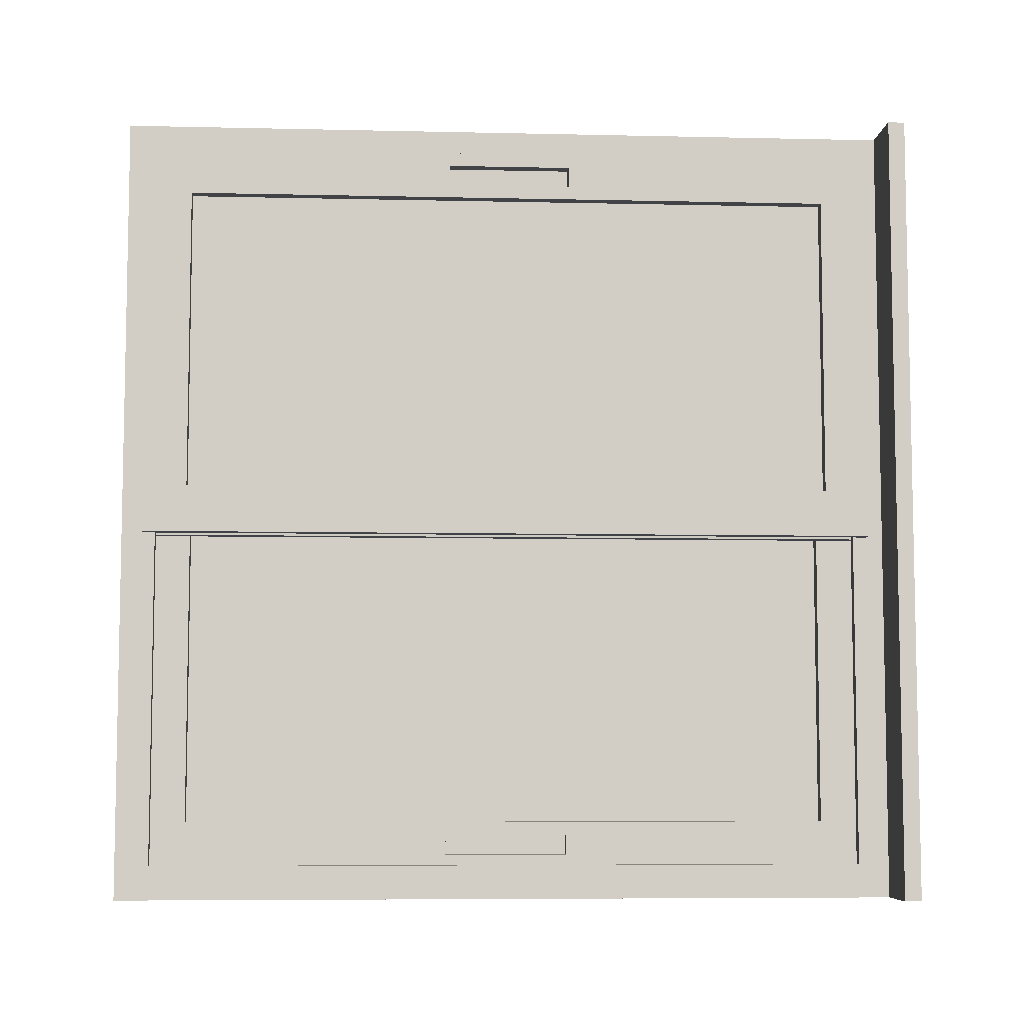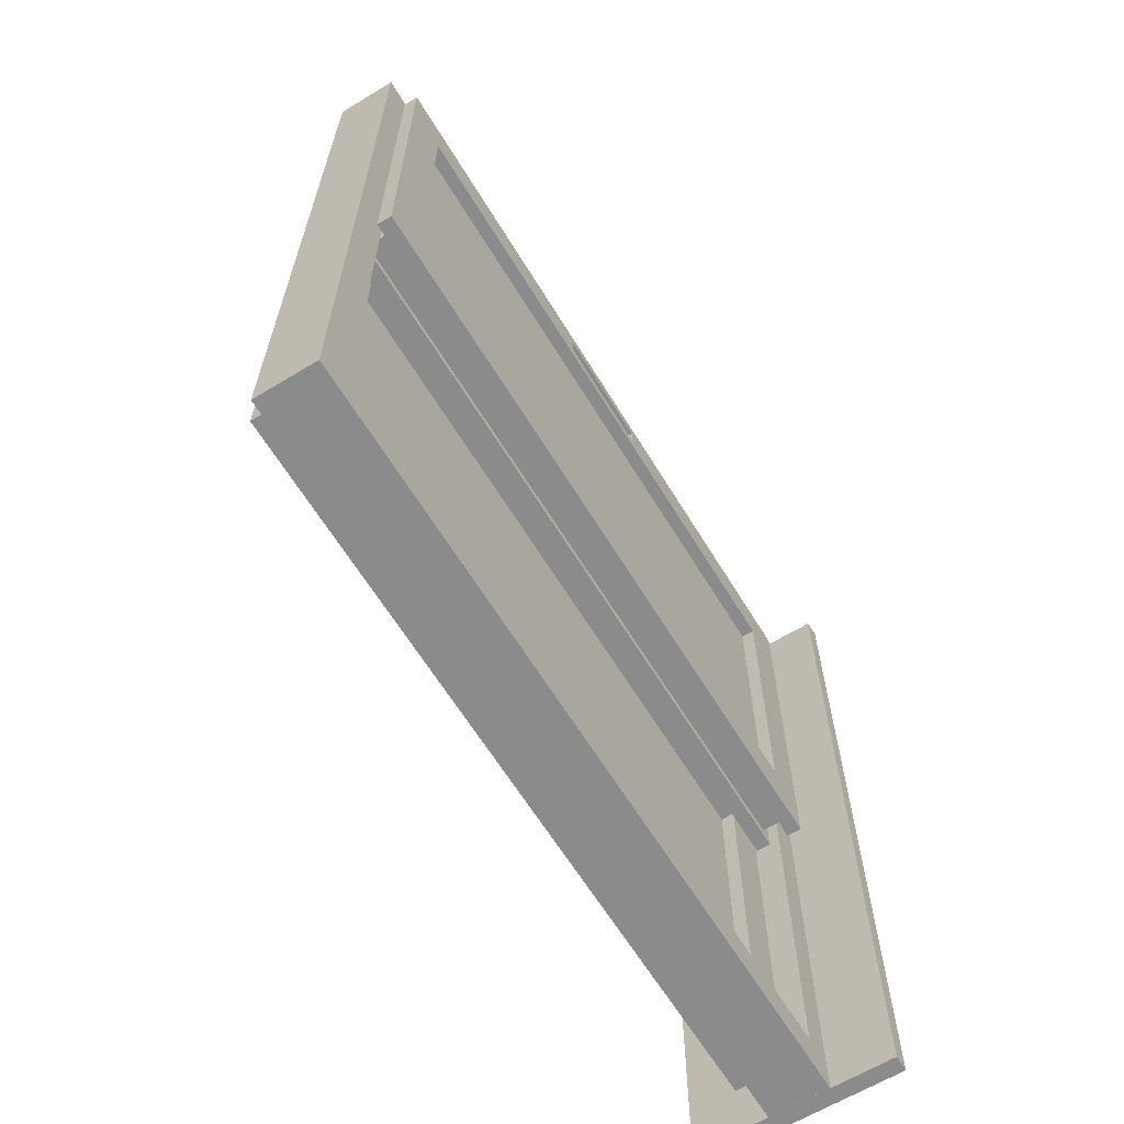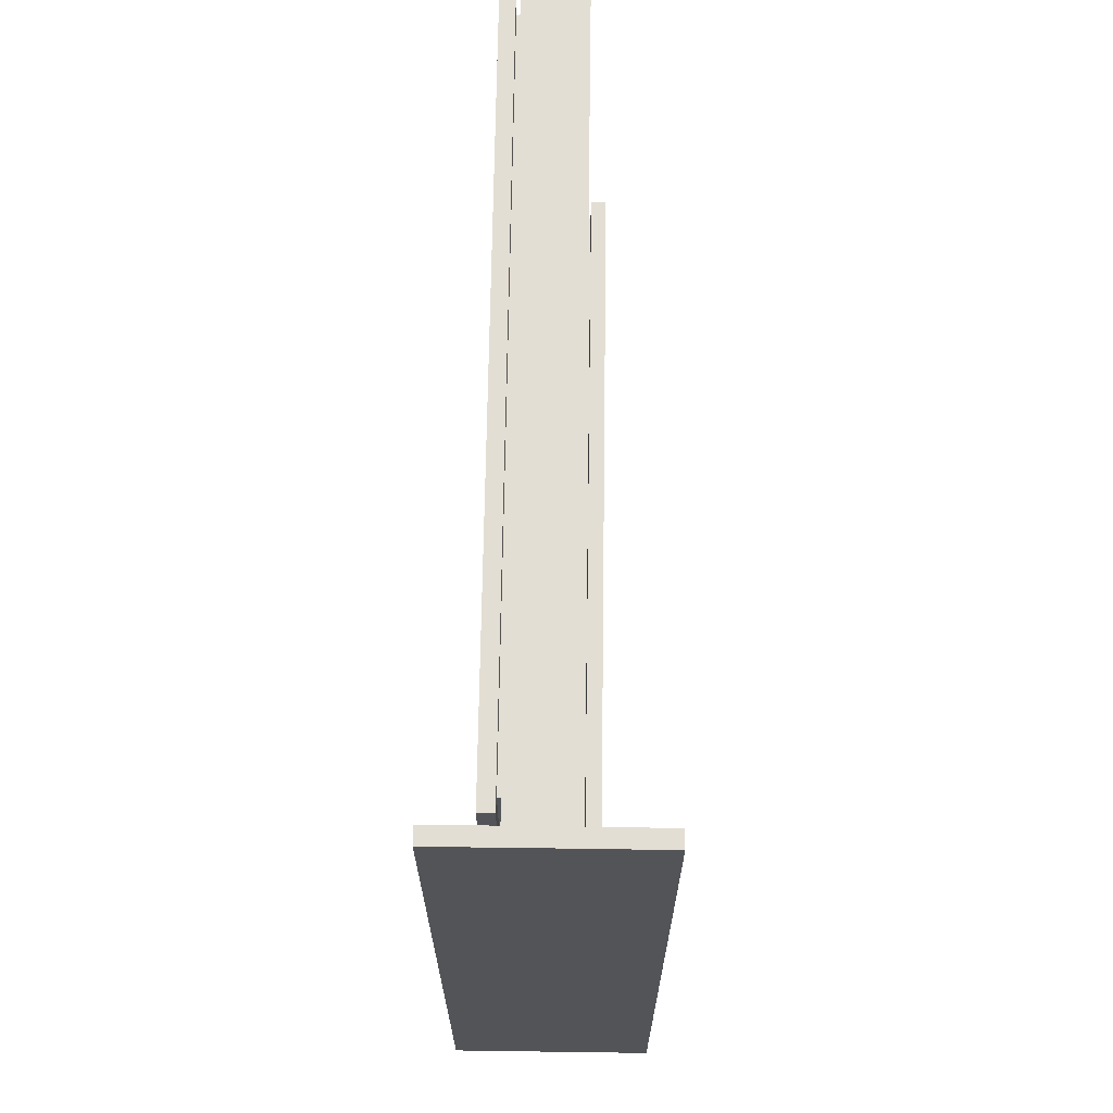
<metadata>
{"format":"obj","ext":"obj","renderer":"f3d","projection":"perspective","resolution":1024,"background":"white","views":[{"elev":-6.8,"azim":86.2,"up":"+Y"},{"elev":-63.8,"azim":31.4,"up":"+Y"},{"elev":67.2,"azim":-179.2,"up":"+Y"}]}
</metadata>
<code>
o kwf
v  134.6 11.57 11.5
v  135.5 11.57 11.5
v  134.6 15.52 11.5
v  135.5 15.52 11.5
v  134.6 19.48 11.5
v  135.5 19.48 11.5
v  134.6 23.43 11.5
v  135.5 23.43 11.5
v  134.6 11.57 23.45
v  135.5 11.57 23.45
v  134.6 15.52 23.45
v  135.5 15.52 23.45
v  134.6 19.48 23.45
v  135.5 19.48 23.45
v  134.6 23.43 23.45
v  135.5 23.43 23.45
v  134.6 11.57 15.48
v  135.5 11.57 15.48
v  135.5 23.43 15.48
v  134.6 23.43 15.48
v  134.6 11.57 19.47
v  135.5 11.57 19.47
v  135.5 23.43 19.47
v  134.6 23.43 19.47
v  135.5 12.07 12.21
v  135.5 15.52 12.21
v  135.5 19.48 12.21
v  135.5 22.93 12.21
v  135.5 22.93 15.48
v  135.5 22.93 19.47
v  135.5 22.93 22.95
v  135.5 19.48 22.95
v  135.5 15.52 22.95
v  135.5 12.07 22.95
v  135.5 12.07 19.47
v  135.5 12.07 15.48
v  134.6 15.52 12.21
v  134.6 12.07 12.21
v  134.6 12.07 15.48
v  134.6 12.07 19.47
v  134.6 12.07 22.95
v  134.6 15.52 22.95
v  134.6 19.48 22.95
v  134.6 22.93 22.95
v  134.6 22.93 19.47
v  134.6 22.93 15.48
v  134.6 22.93 12.21
v  134.6 19.48 12.21
v  135.3 12.07 12.21
v  135.3 15.52 12.21
v  135.3 19.48 12.21
v  135.3 22.93 12.21
v  135.3 22.93 15.48
v  135.3 22.93 19.47
v  135.3 22.93 22.95
v  135.3 19.48 22.95
v  135.3 15.52 22.95
v  135.3 12.07 22.95
v  135.3 12.07 19.47
v  135.3 12.07 15.48
v  134.7 15.52 12.21
v  134.7 12.07 12.21
v  134.7 12.07 15.48
v  134.7 12.07 19.47
v  134.7 12.07 22.95
v  134.7 15.52 22.95
v  134.7 19.48 22.95
v  134.7 22.93 22.95
v  134.7 22.93 19.47
v  134.7 22.93 15.48
v  134.7 22.93 12.21
v  134.7 19.48 12.21
v  135.3 11.67 11.81
v  135.3 15.52 11.81
v  135.3 19.48 11.81
v  135.3 23.33 11.81
v  135.3 23.33 15.48
v  135.3 23.33 19.47
v  135.3 23.33 23.35
v  135.3 19.48 23.35
v  135.3 15.52 23.35
v  135.3 11.67 23.35
v  135.3 11.67 19.47
v  135.3 11.67 15.48
v  134.7 15.52 11.81
v  134.7 11.67 11.81
v  134.7 11.67 15.48
v  134.7 11.67 19.47
v  134.7 11.67 23.35
v  134.7 15.52 23.35
v  134.7 19.48 23.35
v  134.7 23.33 23.35
v  134.7 23.33 19.47
v  134.7 23.33 15.48
v  134.7 23.33 11.81
v  134.7 19.48 11.81
g kwf
f 4 2 1
f 1 3 4
f 6 4 3
f 3 5 6
f 8 6 5
f 5 7 8
f 12 11 9
f 9 10 12
f 14 13 11
f 11 12 14
f 16 15 13
f 13 14 16
f 18 17 1
f 1 2 18
f 22 21 17
f 17 18 22
f 10 9 21
f 21 22 10
f 20 19 8
f 8 7 20
f 24 23 19
f 19 20 24
f 15 16 23
f 23 24 15
f 26 25 2
f 2 4 26
f 27 26 4
f 4 6 27
f 28 27 6
f 6 8 28
f 29 28 8
f 8 19 29
f 30 29 19
f 19 23 30
f 31 30 23
f 23 16 31
f 32 31 16
f 16 14 32
f 33 32 14
f 14 12 33
f 34 33 12
f 12 10 34
f 35 34 10
f 10 22 35
f 36 35 22
f 22 18 36
f 25 36 18
f 18 2 25
f 38 37 3
f 3 1 38
f 39 38 1
f 1 17 39
f 40 39 17
f 17 21 40
f 41 40 21
f 21 9 41
f 42 41 9
f 9 11 42
f 43 42 11
f 11 13 43
f 44 43 13
f 13 15 44
f 45 44 15
f 15 24 45
f 46 45 24
f 24 20 46
f 47 46 20
f 20 7 47
f 48 47 7
f 7 5 48
f 37 48 5
f 5 3 37
f 76 77 94
f 94 95 76
f 77 78 93
f 93 94 77
f 78 79 92
f 92 93 78
f 73 74 85
f 85 86 73
f 85 74 75
f 75 96 85
f 96 75 76
f 76 95 96
f 86 87 84
f 84 73 86
f 87 88 83
f 83 84 87
f 88 89 82
f 82 83 88
f 82 89 90
f 90 81 82
f 81 90 91
f 91 80 81
f 80 91 92
f 92 79 80
f 50 49 25
f 25 26 50
f 51 50 26
f 26 27 51
f 52 51 27
f 27 28 52
f 53 52 28
f 28 29 53
f 54 53 29
f 29 30 54
f 55 54 30
f 30 31 55
f 56 55 31
f 31 32 56
f 57 56 32
f 32 33 57
f 58 57 33
f 33 34 58
f 59 58 34
f 34 35 59
f 60 59 35
f 35 36 60
f 49 60 36
f 36 25 49
f 62 61 37
f 37 38 62
f 63 62 38
f 38 39 63
f 64 63 39
f 39 40 64
f 65 64 40
f 40 41 65
f 66 65 41
f 41 42 66
f 67 66 42
f 42 43 67
f 68 67 43
f 43 44 68
f 69 68 44
f 44 45 69
f 70 69 45
f 45 46 70
f 71 70 46
f 46 47 71
f 72 71 47
f 47 48 72
f 61 72 48
f 48 37 61
f 74 73 49
f 49 50 74
f 75 74 50
f 50 51 75
f 76 75 51
f 51 52 76
f 77 76 52
f 52 53 77
f 78 77 53
f 53 54 78
f 79 78 54
f 54 55 79
f 80 79 55
f 55 56 80
f 81 80 56
f 56 57 81
f 82 81 57
f 57 58 82
f 83 82 58
f 58 59 83
f 84 83 59
f 59 60 84
f 73 84 60
f 60 49 73
f 86 85 61
f 61 62 86
f 87 86 62
f 62 63 87
f 88 87 63
f 63 64 88
f 89 88 64
f 64 65 89
f 90 89 65
f 65 66 90
f 91 90 66
f 66 67 91
f 92 91 67
f 67 68 92
f 93 92 68
f 68 69 93
f 94 93 69
f 69 70 94
f 95 94 70
f 70 71 95
f 96 95 71
f 71 72 96
f 85 96 72
f 72 61 85
g
o kwf1
v  135 17.07 12.02
v  135.8 17.07 12.02
v  135 20.04 12.02
v  135.8 20.04 12.02
v  135 23 12.02
v  135.8 23 12.02
v  135 17.07 23.12
v  135.8 17.07 23.12
v  135 20.04 23.12
v  135.8 20.04 23.12
v  135 23 23.12
v  135.8 23 23.12
v  135 17.07 15.72
v  135.8 17.07 15.72
v  135.8 23 15.72
v  135 23 15.72
v  135 17.07 19.42
v  135.8 17.07 19.42
v  135.8 23 19.42
v  135 23 19.42
v  135.2 17.07 12.02
v  135.2 20.04 12.02
v  135.2 23 12.02
v  135.2 23 15.72
v  135.2 23 19.42
v  135.2 23 23.12
v  135.2 20.04 23.12
v  135.2 17.07 23.12
v  135.2 17.07 19.42
v  135.2 17.07 15.72
v  135.5 20.04 12.02
v  135.5 17.07 12.02
v  135.5 17.07 15.72
v  135.5 17.07 19.42
v  135.5 17.07 23.12
v  135.5 20.04 23.12
v  135.5 23 23.12
v  135.5 23 19.42
v  135.5 23 15.72
v  135.5 23 12.02
v  135.2 17.18 12.23
v  135.2 20.04 12.23
v  135.2 22.89 12.23
v  135.2 22.89 15.79
v  135.2 22.89 19.35
v  135.2 22.89 22.92
v  135.2 20.04 22.92
v  135.2 17.18 22.92
v  135.2 17.18 19.35
v  135.2 17.18 15.79
v  135.5 20.04 12.23
v  135.5 17.18 12.23
v  135.5 17.18 15.79
v  135.5 17.18 19.35
v  135.5 17.18 22.92
v  135.5 20.04 22.92
v  135.5 22.89 22.92
v  135.5 22.89 19.35
v  135.5 22.89 15.79
v  135.5 22.89 12.23
v  135.8 17.77 12.69
v  135.8 20.04 12.69
v  135.8 22.3 12.69
v  135.8 22.3 15.72
v  135.8 22.3 19.42
v  135.8 22.3 22.46
v  135.8 20.04 22.46
v  135.8 17.77 22.46
v  135.8 17.77 19.42
v  135.8 17.77 15.72
v  135 20.04 12.69
v  135 17.77 12.69
v  135 17.77 15.72
v  135 17.77 19.42
v  135 17.77 22.46
v  135 20.04 22.46
v  135 22.3 22.46
v  135 22.3 19.42
v  135 22.3 15.72
v  135 22.3 12.69
v  135.6 17.77 12.69
v  135.6 20.04 12.69
v  135.6 22.3 12.69
v  135.6 22.3 15.72
v  135.6 22.3 19.42
v  135.6 22.3 22.46
v  135.6 20.04 22.46
v  135.6 17.77 22.46
v  135.6 17.77 19.42
v  135.6 17.77 15.72
v  135.2 20.04 12.69
v  135.2 17.77 12.69
v  135.2 17.77 15.72
v  135.2 17.77 19.42
v  135.2 17.77 22.46
v  135.2 20.04 22.46
v  135.2 22.3 22.46
v  135.2 22.3 19.42
v  135.2 22.3 15.72
v  135.2 22.3 12.69
v  135.8 22.8 16.65
v  135.8 22.8 18.5
v  135.8 22.5 18.5
v  135.8 22.5 16.65
g kwf1
f 137 138 147
f 147 148 137
f 138 139 156
f 156 147 138
f 144 151 152
f 152 143 144
f 143 152 153
f 153 142 143
f 137 148 149
f 149 146 137
f 146 149 150
f 150 145 146
f 145 150 151
f 151 144 145
f 156 139 140
f 140 155 156
f 155 140 141
f 141 154 155
f 154 141 142
f 142 153 154
f 97 99 118
f 118 117 97
f 99 101 119
f 119 118 99
f 101 112 120
f 120 119 101
f 112 116 121
f 121 120 112
f 116 107 122
f 122 121 116
f 107 105 123
f 123 122 107
f 105 103 124
f 124 123 105
f 103 113 125
f 125 124 103
f 113 109 126
f 126 125 113
f 109 97 117
f 117 126 109
f 100 98 128
f 128 127 100
f 98 110 129
f 129 128 98
f 110 114 130
f 130 129 110
f 114 104 131
f 131 130 114
f 104 106 132
f 132 131 104
f 106 108 133
f 133 132 106
f 108 115 134
f 134 133 108
f 115 111 135
f 135 134 115
f 111 102 136
f 136 135 111
f 102 100 127
f 127 136 102
f 117 118 138
f 138 137 117
f 118 119 139
f 139 138 118
f 119 120 140
f 140 139 119
f 120 121 141
f 141 140 120
f 121 122 142
f 142 141 121
f 122 123 143
f 143 142 122
f 123 124 144
f 144 143 123
f 124 125 145
f 145 144 124
f 125 126 146
f 146 145 125
f 126 117 137
f 137 146 126
f 127 128 148
f 148 147 127
f 128 129 149
f 149 148 128
f 129 130 150
f 150 149 129
f 130 131 151
f 151 150 130
f 131 132 152
f 152 151 131
f 132 133 153
f 153 152 132
f 133 134 154
f 154 153 133
f 134 135 155
f 155 154 134
f 135 136 156
f 156 155 135
f 136 127 147
f 147 156 136
f 98 100 158
f 158 157 98
f 100 102 159
f 159 158 100
f 102 111 160
f 160 159 102
f 115 108 162
f 162 161 115
f 108 106 163
f 163 162 108
f 106 104 164
f 164 163 106
f 104 114 165
f 165 164 104
f 114 110 166
f 166 165 114
f 110 98 157
f 157 166 110
f 99 97 168
f 168 167 99
f 97 109 169
f 169 168 97
f 109 113 170
f 170 169 109
f 113 103 171
f 171 170 113
f 103 105 172
f 172 171 103
f 105 107 173
f 173 172 105
f 107 116 174
f 174 173 107
f 116 112 175
f 175 174 116
f 112 101 176
f 176 175 112
f 101 99 167
f 167 176 101
f 157 158 178
f 178 177 157
f 158 159 179
f 179 178 158
f 159 160 180
f 180 179 159
f 160 161 181
f 181 180 160
f 161 162 182
f 182 181 161
f 162 163 183
f 183 182 162
f 163 164 184
f 184 183 163
f 164 165 185
f 185 184 164
f 165 166 186
f 186 185 165
f 166 157 177
f 177 186 166
f 167 168 188
f 188 187 167
f 168 169 189
f 189 188 168
f 169 170 190
f 190 189 169
f 170 171 191
f 191 190 170
f 171 172 192
f 192 191 171
f 172 173 193
f 193 192 172
f 173 174 194
f 194 193 173
f 174 175 195
f 195 194 174
f 175 176 196
f 196 195 175
f 176 167 187
f 187 196 176
f 111 115 198
f 198 197 111
f 115 161 199
f 199 198 115
f 161 160 200
f 200 199 161
f 160 111 197
f 197 200 160
g
o kwf2
v  134.3 17.93 12.02
v  135 17.93 12.02
v  134.3 14.97 12.02
v  135 14.97 12.02
v  134.3 12 12.02
v  135 12 12.02
v  134.3 17.93 23.12
v  135 17.93 23.12
v  134.3 14.97 23.12
v  135 14.97 23.12
v  134.3 12 23.12
v  135 12 23.12
v  134.3 17.93 15.72
v  135 17.93 15.72
v  135 12 15.72
v  134.3 12 15.72
v  134.3 17.93 19.42
v  135 17.93 19.42
v  135 12 19.42
v  134.3 12 19.42
v  134.5 17.93 12.02
v  134.5 14.97 12.02
v  134.5 12 12.02
v  134.5 12 15.72
v  134.5 12 19.42
v  134.5 12 23.12
v  134.5 14.97 23.12
v  134.5 17.93 23.12
v  134.5 17.93 19.42
v  134.5 17.93 15.72
v  134.8 14.97 12.02
v  134.8 17.93 12.02
v  134.8 17.93 15.72
v  134.8 17.93 19.42
v  134.8 17.93 23.12
v  134.8 14.97 23.12
v  134.8 12 23.12
v  134.8 12 19.42
v  134.8 12 15.72
v  134.8 12 12.02
v  134.5 17.82 12.23
v  134.5 14.97 12.23
v  134.5 12.11 12.23
v  134.5 12.11 15.79
v  134.5 12.11 19.35
v  134.5 12.11 22.92
v  134.5 14.97 22.92
v  134.5 17.82 22.92
v  134.5 17.82 19.35
v  134.5 17.82 15.79
v  134.8 14.97 12.23
v  134.8 17.82 12.23
v  134.8 17.82 15.79
v  134.8 17.82 19.35
v  134.8 17.82 22.92
v  134.8 14.97 22.92
v  134.8 12.11 22.92
v  134.8 12.11 19.35
v  134.8 12.11 15.79
v  134.8 12.11 12.23
v  135 17.23 12.69
v  135 14.97 12.69
v  135 12.7 12.69
v  135 12.7 15.72
v  135 12.7 19.42
v  135 12.7 22.46
v  135 14.97 22.46
v  135 17.23 22.46
v  135 17.23 19.42
v  135 17.23 15.72
v  134.3 14.97 12.69
v  134.3 17.23 12.69
v  134.3 17.23 15.72
v  134.3 17.23 19.42
v  134.3 17.23 22.46
v  134.3 14.97 22.46
v  134.3 12.7 22.46
v  134.3 12.7 19.42
v  134.3 12.7 15.72
v  134.3 12.7 12.69
v  134.8 17.23 12.69
v  134.8 14.97 12.69
v  134.8 12.71 12.69
v  134.8 12.71 15.72
v  134.8 12.71 19.42
v  134.8 12.71 22.46
v  134.8 14.97 22.46
v  134.8 17.23 22.46
v  134.8 17.23 19.42
v  134.8 17.23 15.72
v  134.5 14.97 12.69
v  134.5 17.23 12.69
v  134.5 17.23 15.72
v  134.5 17.23 19.42
v  134.5 17.23 22.46
v  134.5 14.97 22.46
v  134.5 12.71 22.46
v  134.5 12.71 19.42
v  134.5 12.71 15.72
v  134.5 12.71 12.69
v  135 12.2 16.65
v  135 12.2 18.5
v  135 12.5 18.5
v  135 12.5 16.65
g kwf2
f 251 242 241
f 241 252 251
f 260 243 242
f 242 251 260
f 256 255 248
f 248 247 256
f 257 256 247
f 247 246 257
f 253 252 241
f 241 250 253
f 254 253 250
f 250 249 254
f 255 254 249
f 249 248 255
f 244 243 260
f 260 259 244
f 245 244 259
f 259 258 245
f 246 245 258
f 258 257 246
f 222 203 201
f 201 221 222
f 223 205 203
f 203 222 223
f 224 216 205
f 205 223 224
f 225 220 216
f 216 224 225
f 226 211 220
f 220 225 226
f 227 209 211
f 211 226 227
f 228 207 209
f 209 227 228
f 229 217 207
f 207 228 229
f 230 213 217
f 217 229 230
f 221 201 213
f 213 230 221
f 232 202 204
f 204 231 232
f 233 214 202
f 202 232 233
f 234 218 214
f 214 233 234
f 235 208 218
f 218 234 235
f 236 210 208
f 208 235 236
f 237 212 210
f 210 236 237
f 238 219 212
f 212 237 238
f 239 215 219
f 219 238 239
f 240 206 215
f 215 239 240
f 231 204 206
f 206 240 231
f 242 222 221
f 221 241 242
f 243 223 222
f 222 242 243
f 244 224 223
f 223 243 244
f 245 225 224
f 224 244 245
f 246 226 225
f 225 245 246
f 247 227 226
f 226 246 247
f 248 228 227
f 227 247 248
f 249 229 228
f 228 248 249
f 250 230 229
f 229 249 250
f 241 221 230
f 230 250 241
f 252 232 231
f 231 251 252
f 253 233 232
f 232 252 253
f 254 234 233
f 233 253 254
f 255 235 234
f 234 254 255
f 256 236 235
f 235 255 256
f 257 237 236
f 236 256 257
f 258 238 237
f 237 257 258
f 259 239 238
f 238 258 259
f 260 240 239
f 239 259 260
f 251 231 240
f 240 260 251
f 262 204 202
f 202 261 262
f 263 206 204
f 204 262 263
f 264 215 206
f 206 263 264
f 266 212 219
f 219 265 266
f 267 210 212
f 212 266 267
f 268 208 210
f 210 267 268
f 269 218 208
f 208 268 269
f 270 214 218
f 218 269 270
f 261 202 214
f 214 270 261
f 272 201 203
f 203 271 272
f 273 213 201
f 201 272 273
f 274 217 213
f 213 273 274
f 275 207 217
f 217 274 275
f 276 209 207
f 207 275 276
f 277 211 209
f 209 276 277
f 278 220 211
f 211 277 278
f 279 216 220
f 220 278 279
f 280 205 216
f 216 279 280
f 271 203 205
f 205 280 271
f 282 262 261
f 261 281 282
f 283 263 262
f 262 282 283
f 284 264 263
f 263 283 284
f 285 265 264
f 264 284 285
f 286 266 265
f 265 285 286
f 287 267 266
f 266 286 287
f 288 268 267
f 267 287 288
f 289 269 268
f 268 288 289
f 290 270 269
f 269 289 290
f 281 261 270
f 270 290 281
f 292 272 271
f 271 291 292
f 293 273 272
f 272 292 293
f 294 274 273
f 273 293 294
f 295 275 274
f 274 294 295
f 296 276 275
f 275 295 296
f 297 277 276
f 276 296 297
f 298 278 277
f 277 297 298
f 299 279 278
f 278 298 299
f 300 280 279
f 279 299 300
f 291 271 280
f 280 300 291
f 302 219 215
f 215 301 302
f 303 265 219
f 219 302 303
f 304 264 265
f 265 303 304
f 301 215 264
f 264 304 301
g
o kwg1
v  135.6 20.04 15.72
v  135.2 20.04 15.72
v  135.6 20.04 19.42
v  135.2 20.04 19.42
v  135.6 17.77 12.69
v  135.6 20.04 12.69
v  135.6 22.3 12.69
v  135.6 22.3 15.72
v  135.6 22.3 19.42
v  135.6 22.3 22.46
v  135.6 20.04 22.46
v  135.6 17.77 22.46
v  135.6 17.77 19.42
v  135.6 17.77 15.72
v  135.2 20.04 12.69
v  135.2 17.77 12.69
v  135.2 17.77 15.72
v  135.2 17.77 19.42
v  135.2 17.77 22.46
v  135.2 20.04 22.46
v  135.2 22.3 22.46
v  135.2 22.3 19.42
v  135.2 22.3 15.72
v  135.2 22.3 12.69
g kwg1
f 309 310 305
f 305 318 309
f 310 311 312
f 312 305 310
f 318 305 307
f 307 317 318
f 305 312 313
f 313 307 305
f 317 307 315
f 315 316 317
f 307 313 314
f 314 315 307
f 328 319 306
f 306 327 328
f 319 320 321
f 321 306 319
f 327 306 308
f 308 326 327
f 306 321 322
f 322 308 306
f 326 308 324
f 324 325 326
f 308 322 323
f 323 324 308
g
o kwg2
v  134.8 14.97 15.72
v  134.5 14.97 15.72
v  134.8 14.97 19.42
v  134.5 14.97 19.42
v  134.8 17.23 12.69
v  134.8 14.97 12.69
v  134.8 12.71 12.69
v  134.8 12.71 15.72
v  134.8 12.71 19.42
v  134.8 12.71 22.46
v  134.8 14.97 22.46
v  134.8 17.23 22.46
v  134.8 17.23 19.42
v  134.8 17.23 15.72
v  134.5 14.97 12.69
v  134.5 17.23 12.69
v  134.5 17.23 15.72
v  134.5 17.23 19.42
v  134.5 17.23 22.46
v  134.5 14.97 22.46
v  134.5 12.71 22.46
v  134.5 12.71 19.42
v  134.5 12.71 15.72
v  134.5 12.71 12.69
g kwg2
f 329 334 333
f 333 342 329
f 336 335 334
f 334 329 336
f 331 329 342
f 342 341 331
f 337 336 329
f 329 331 337
f 339 331 341
f 341 340 339
f 338 337 331
f 331 339 338
f 330 343 352
f 352 351 330
f 345 344 343
f 343 330 345
f 332 330 351
f 351 350 332
f 346 345 330
f 330 332 346
f 348 332 350
f 350 349 348
f 347 346 332
f 332 348 347
g
o kwh1
v  135.8 22.8 16.65
v  135.8 22.8 18.5
v  135.8 22.5 18.5
v  135.8 22.5 16.65
v  135.6 22.8 16.65
v  135.6 22.8 18.5
v  135.6 22.5 18.5
v  135.6 22.5 16.65
g kwh1
f 357 358 359
f 359 360 357
f 353 354 358
f 358 357 353
f 354 355 359
f 359 358 354
f 355 356 360
f 360 359 355
f 356 353 357
f 357 360 356
g
o kwh2
v  135 12.2 16.65
v  135 12.2 18.5
v  135 12.5 18.5
v  135 12.5 16.65
v  134.8 12.21 16.65
v  134.8 12.21 18.5
v  134.8 12.5 18.5
v  134.8 12.5 16.65
g kwh2
f 367 366 365
f 365 368 367
f 366 362 361
f 361 365 366
f 367 363 362
f 362 366 367
f 368 364 363
f 363 367 368
f 365 361 364
f 364 368 365
g
o kwmarble
v  136.4 11.57 11.5
v  136.4 14.53 11.5
v  136.4 17.5 11.5
v  136.4 20.46 11.5
v  136.4 23.43 11.5
v  133.4 11.57 11.5
v  133.4 14.53 11.5
v  133.4 17.5 11.5
v  133.4 20.46 11.5
v  133.4 23.43 11.5
v  136.4 11.57 11.75
v  136.4 14.53 11.75
v  136.4 17.5 11.75
v  136.4 20.46 11.75
v  136.4 23.43 11.75
v  133.4 11.57 11.75
v  133.4 14.53 11.75
v  133.4 17.5 11.75
v  133.4 20.46 11.75
v  133.4 23.43 11.75
g kwmarble
f 369 374 375
f 375 370 369
f 370 375 376
f 376 371 370
f 371 376 377
f 377 372 371
f 372 377 378
f 378 373 372
f 379 380 385
f 385 384 379
f 380 381 386
f 386 385 380
f 381 382 387
f 387 386 381
f 382 383 388
f 388 387 382
f 369 370 380
f 380 379 369
f 370 371 381
f 381 380 370
f 371 372 382
f 382 381 371
f 372 373 383
f 383 382 372
f 373 378 388
f 388 383 373
f 378 377 387
f 387 388 378
f 377 376 386
f 386 387 377
f 376 375 385
f 385 386 376
f 375 374 384
f 384 385 375
f 374 369 379
f 379 384 374
g

</code>
